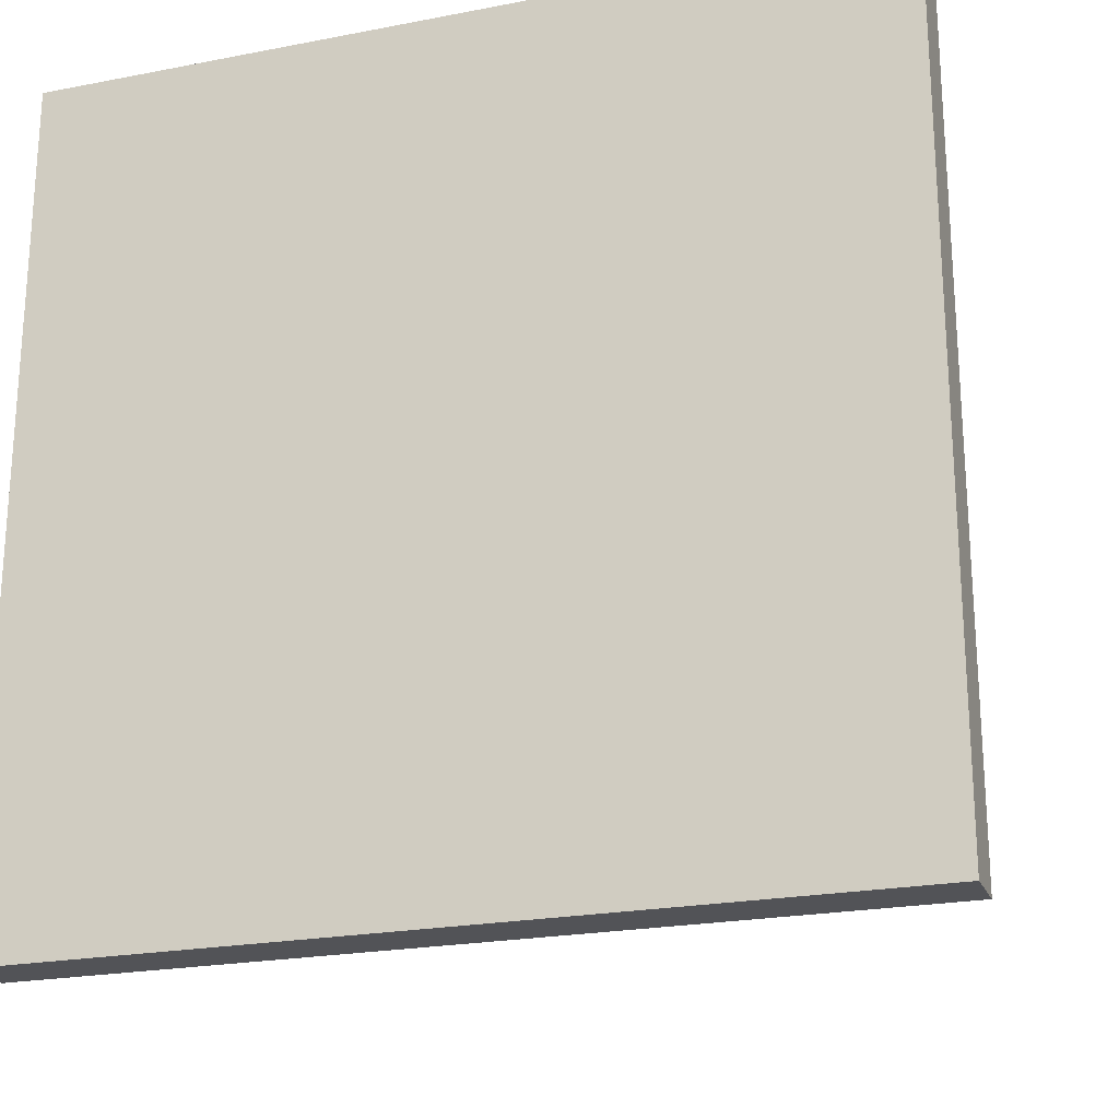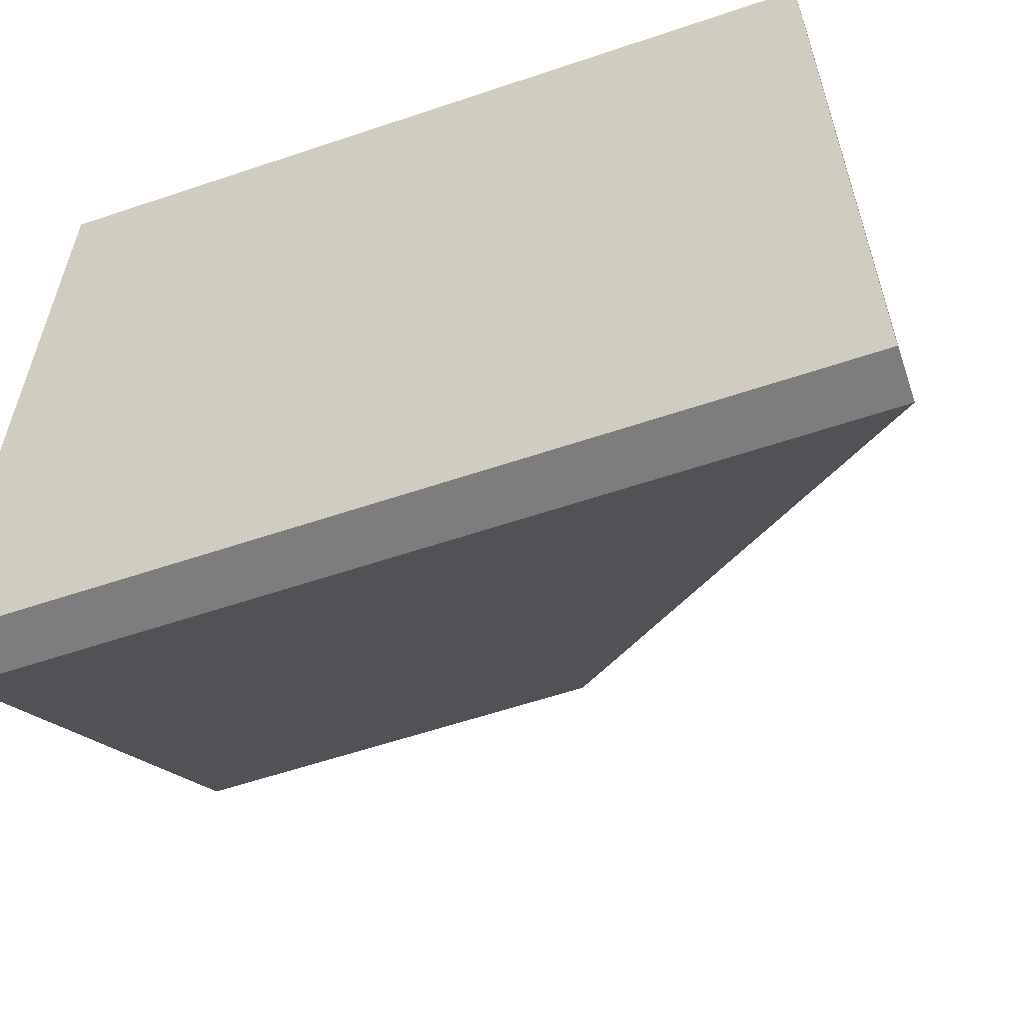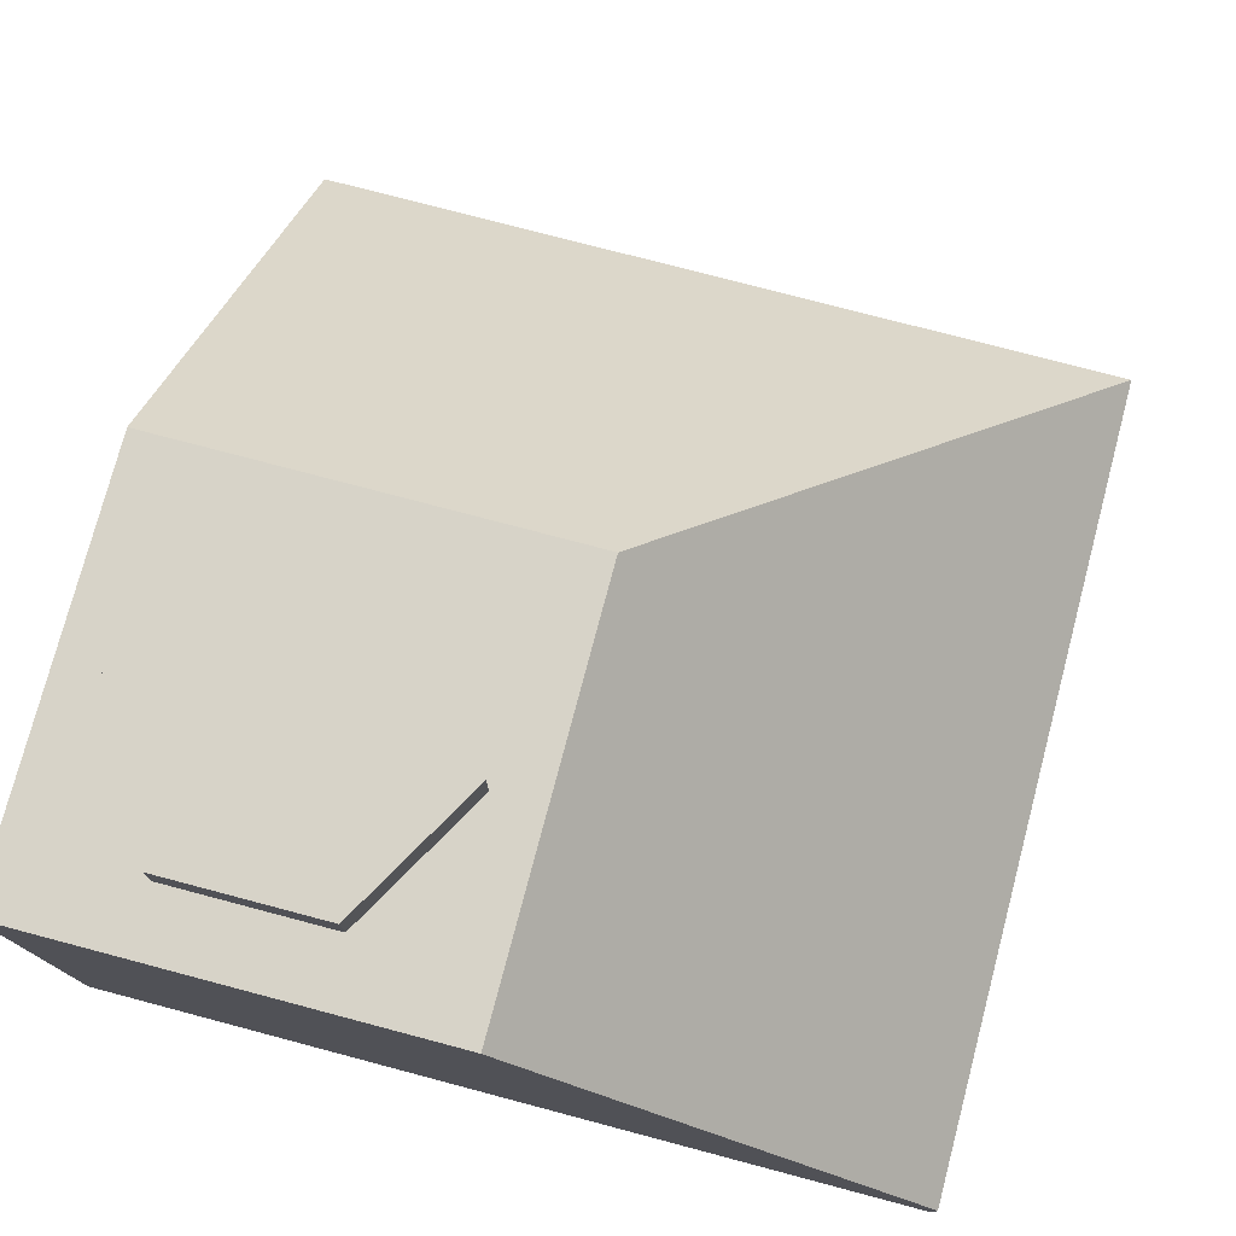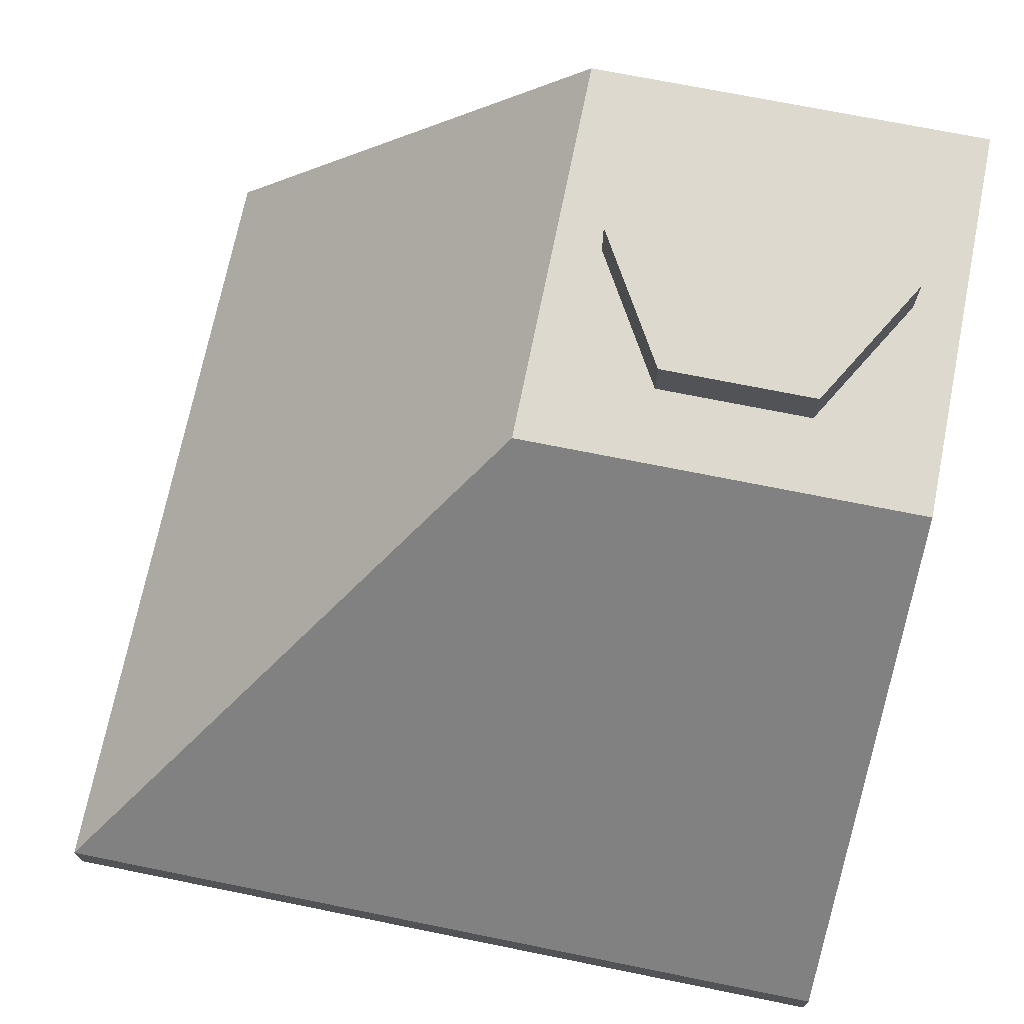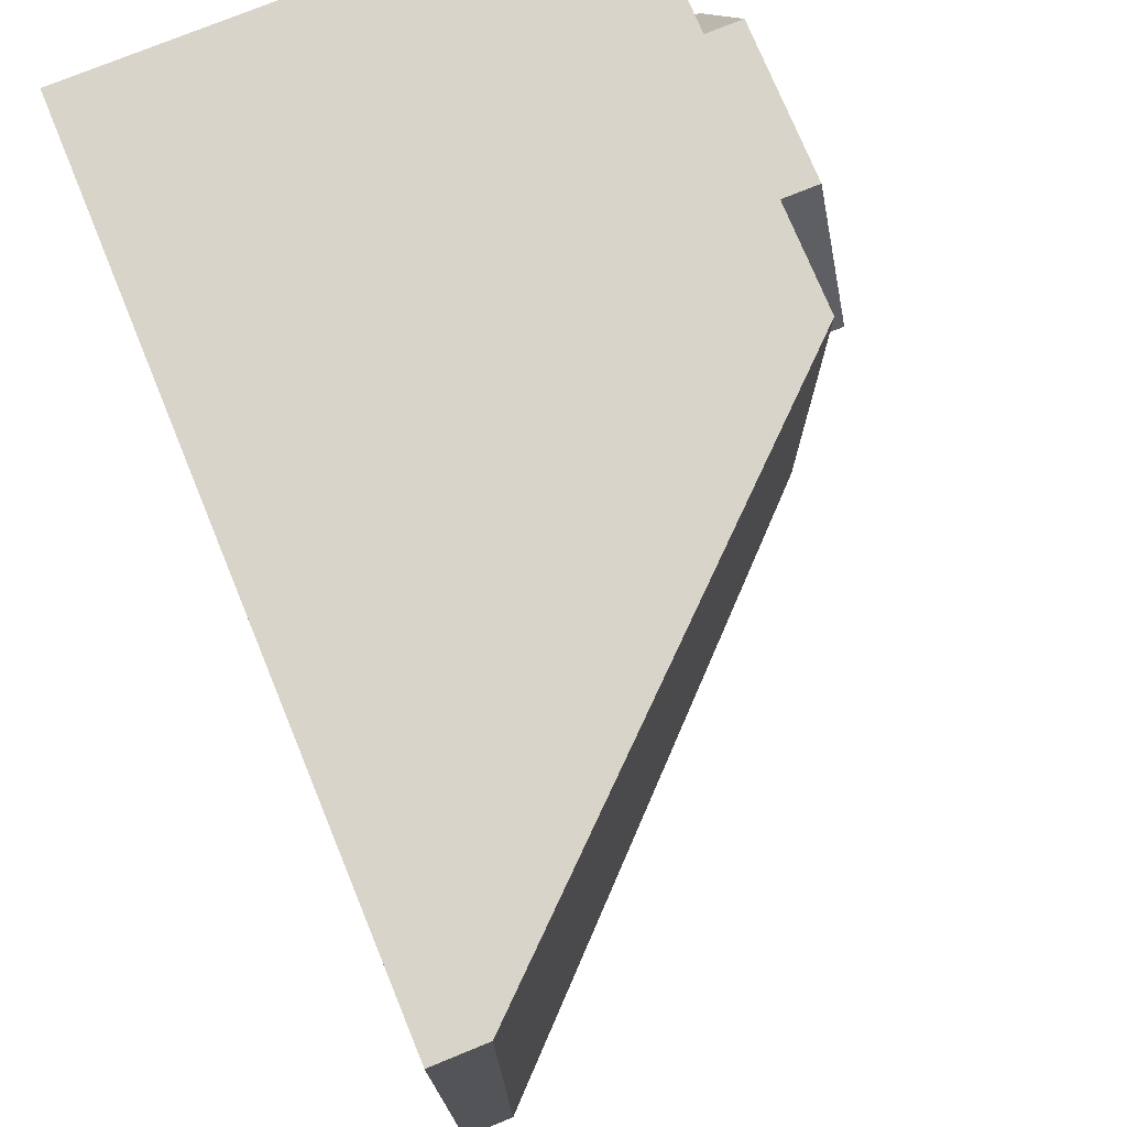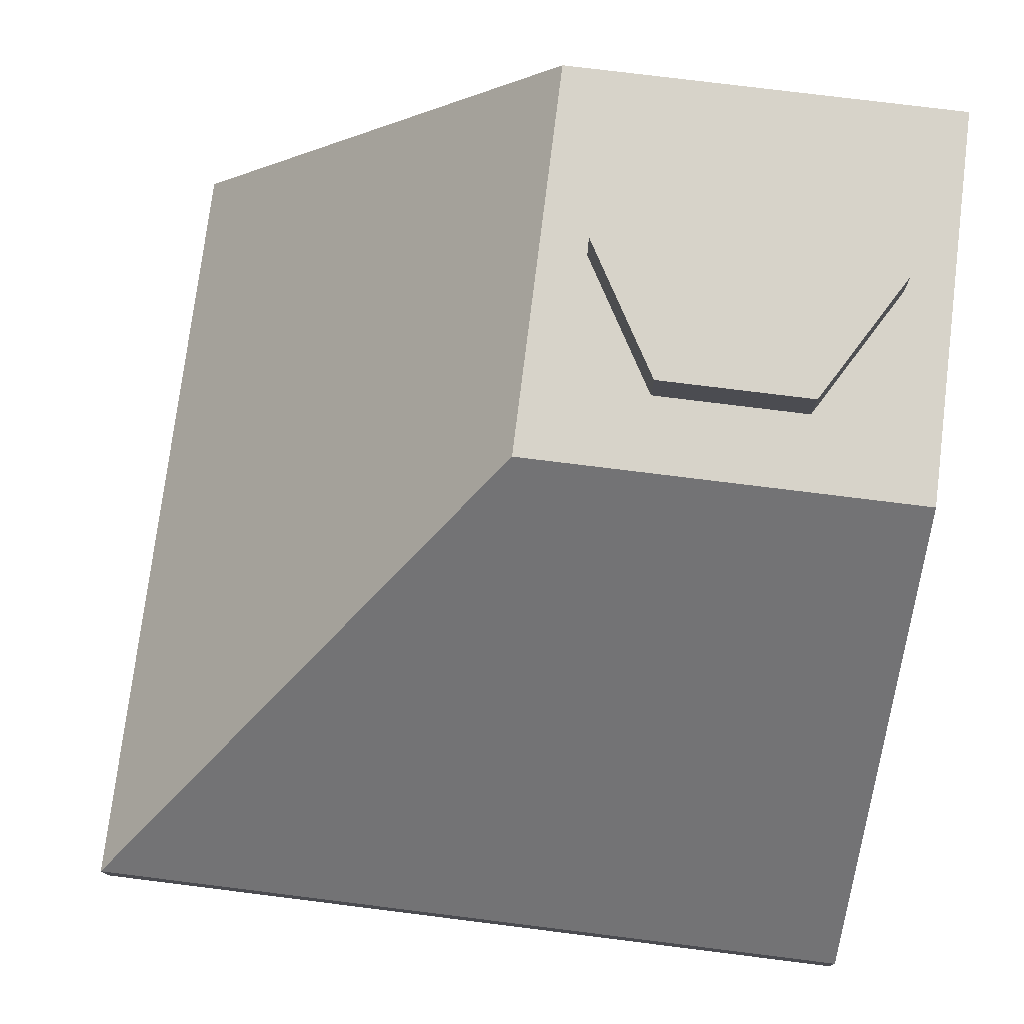
<metadata>
{"format":"obj","ext":"obj","renderer":"f3d","projection":"perspective","resolution":1024,"background":"white","views":[{"elev":-22.4,"azim":18.5,"up":"+Z"},{"elev":-59.2,"azim":19.1,"up":"+Z"},{"elev":76.5,"azim":14.8,"up":"+Y"},{"elev":71.4,"azim":-168.6,"up":"+Y"},{"elev":74.9,"azim":67.7,"up":"+Z"},{"elev":76.2,"azim":-172.9,"up":"+Y"}]}
</metadata>
<code>
o Cube.126_Cube.000
v -1.382 1.911 0.8193
v -1.382 2.115 0.8193
v -1.082 2.115 0.2997
v -1.082 1.911 0.2997
v -0.4819 2.115 0.2997
v -0.4819 1.911 0.2997
v -0.1819 2.115 0.8193
v -0.1819 1.911 0.8193
v -0.4819 2.115 1.339
v -0.4819 1.911 1.339
v -0.7819 2.115 0.8193
v -1.082 2.115 1.339
v -1.082 1.911 1.339
v -1.573 0.2012 0.000601
v -1.573 0.2013 1.581
v -1.573 1.92 1.581
v -1.573 1.92 0.000601
v 0.003558 0.2012 1.581
v 0.003558 1.92 1.581
v 0.003558 -0.000384 0.000601
v -0.0701 -0.000383 0.000601
v 0.003557 -0.000384 -0.07025
v 1.58 -0.000399 0.0006
v 0.003557 -0.000399 -1.579
v 1.58 -0.000399 -1.579
v 1.58 -0.000399 1.581
v 0.003558 -0.000368 1.581
v -1.573 -0.000337 1.581
v -1.573 -0.000368 0.000601
v 1.58 0.2012 1.581
v 0.003558 1.92 0.0006
v -1.573 -0.000399 -1.579
v -1.573 0.2012 -1.579
v 0.003557 0.2012 -1.579
v 1.58 0.2012 -1.579
v 1.58 0.2012 0.0006
f 1 2 3 4
f 4 3 5 6
f 6 5 7 8
f 8 7 9 10
f 3 2 11
f 10 9 12 13
f 13 12 2 1
f 14 15 16 17
f 18 19 16 15
f 20 21 22
f 9 7 11
f 2 12 11
f 7 5 11
f 5 3 11
f 12 9 11
f 23 20 22 24 25
f 26 27 20 23
f 27 28 29 21 20
f 30 19 18
f 19 31 17 16
f 32 33 34 24
f 25 35 36 23
f 32 29 14 33
f 26 30 18 27
f 27 18 15 28
f 29 28 15 14
f 23 36 30 26
f 24 34 35 25
f 17 33 14
f 22 21 29 32 24
f 19 36 35 31
f 35 34 17 31
f 36 19 30
f 17 34 33

</code>
